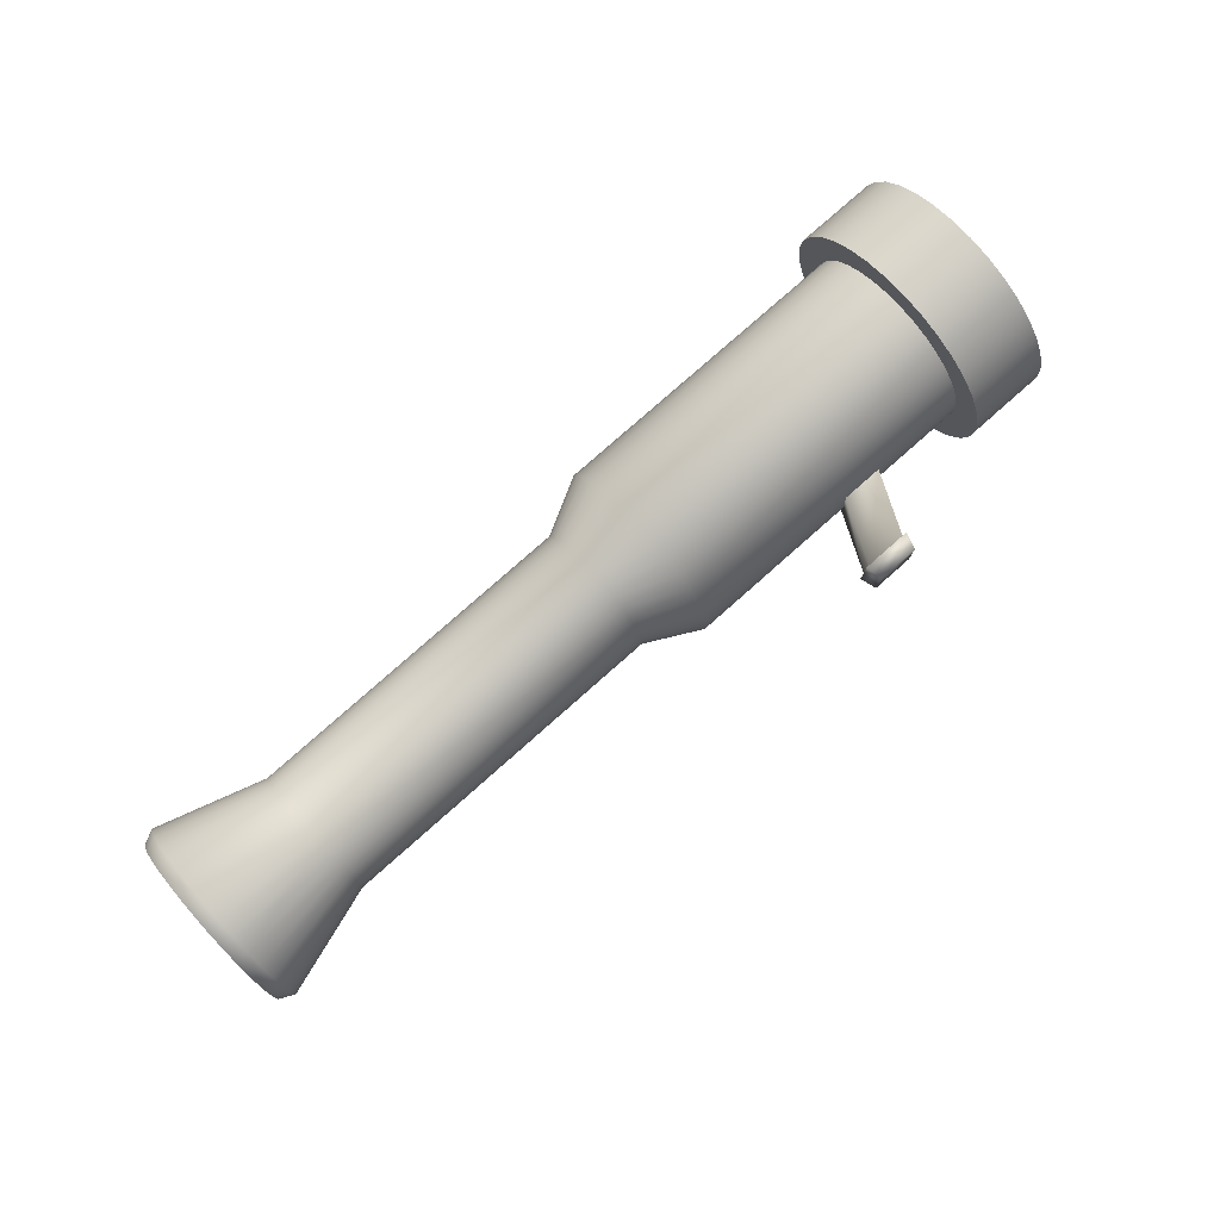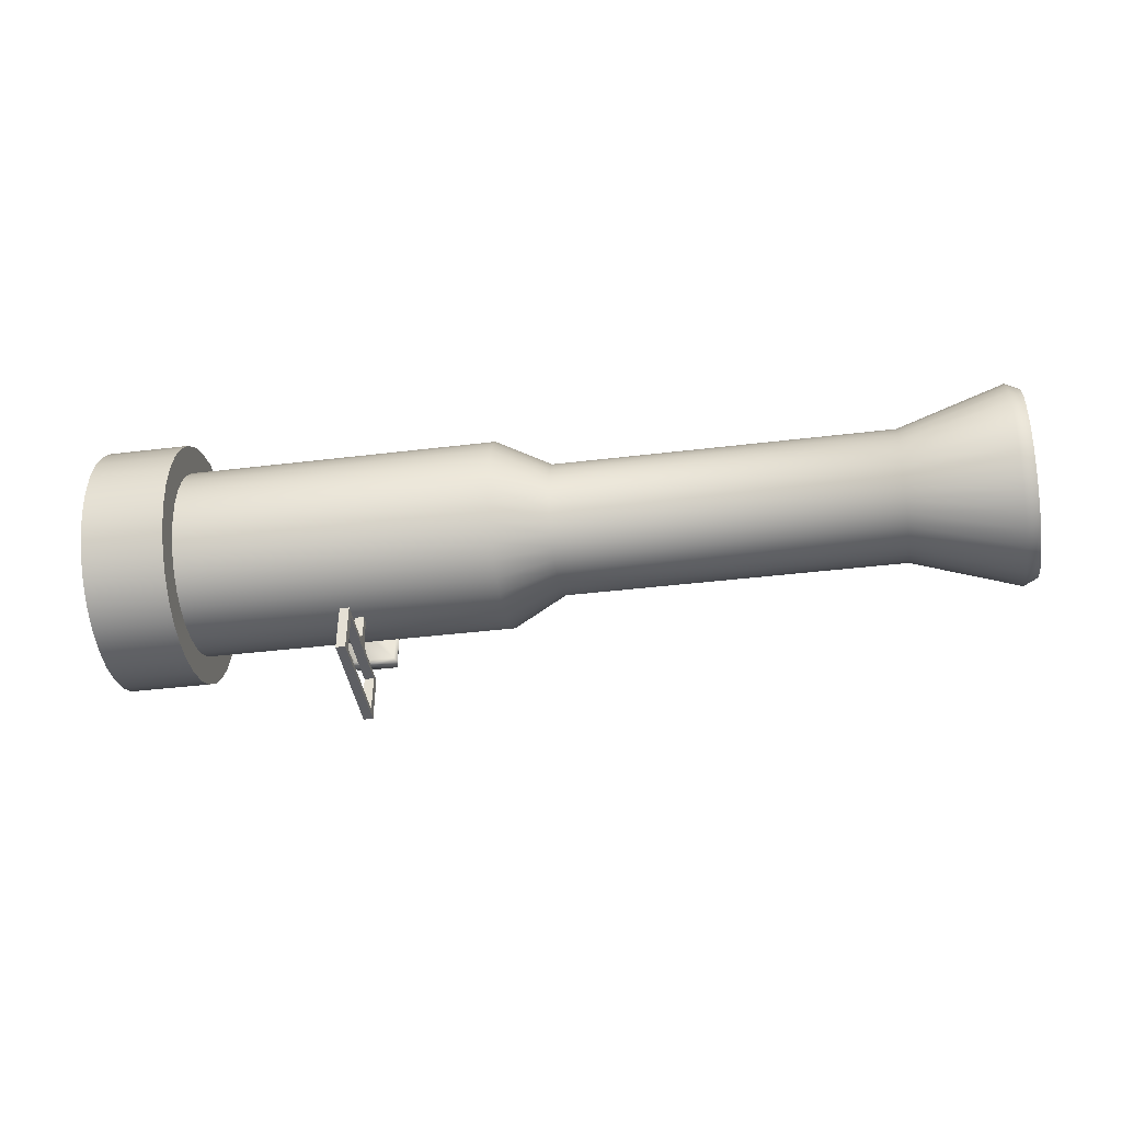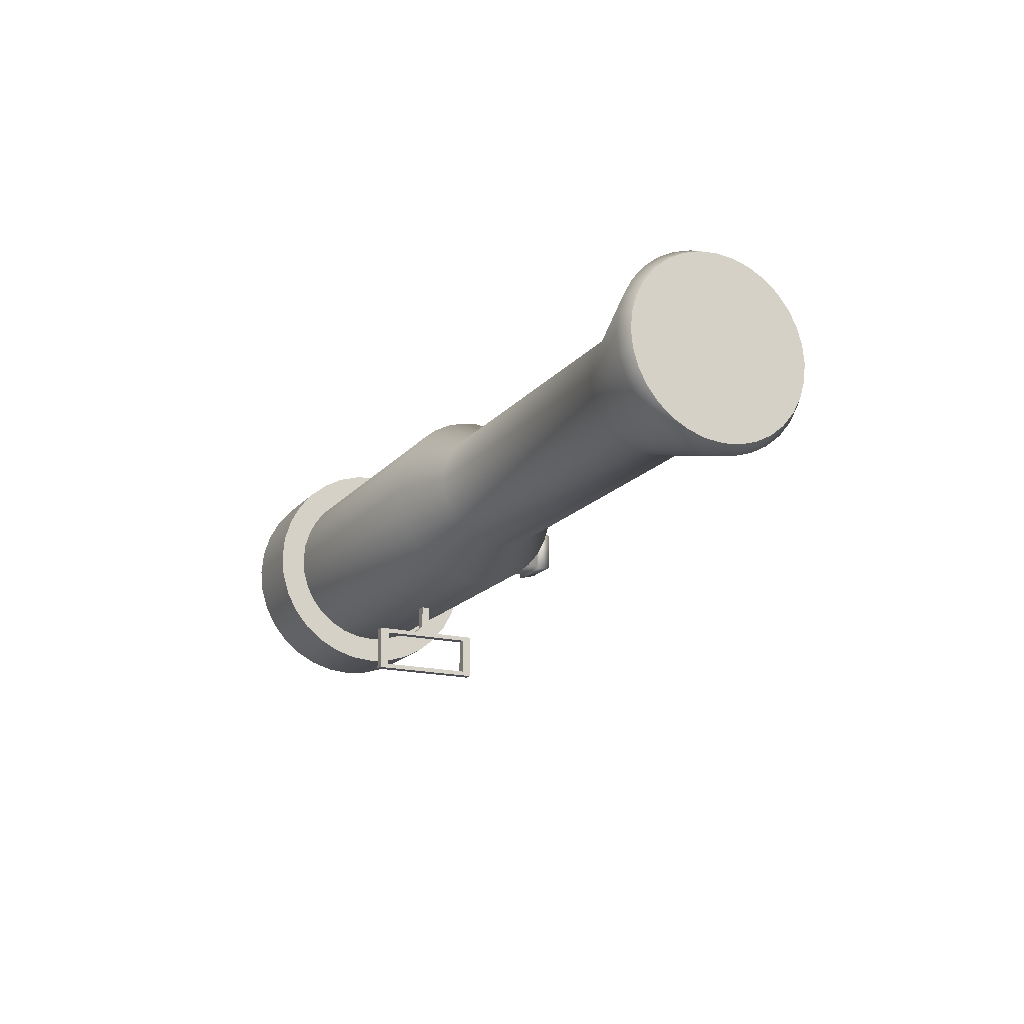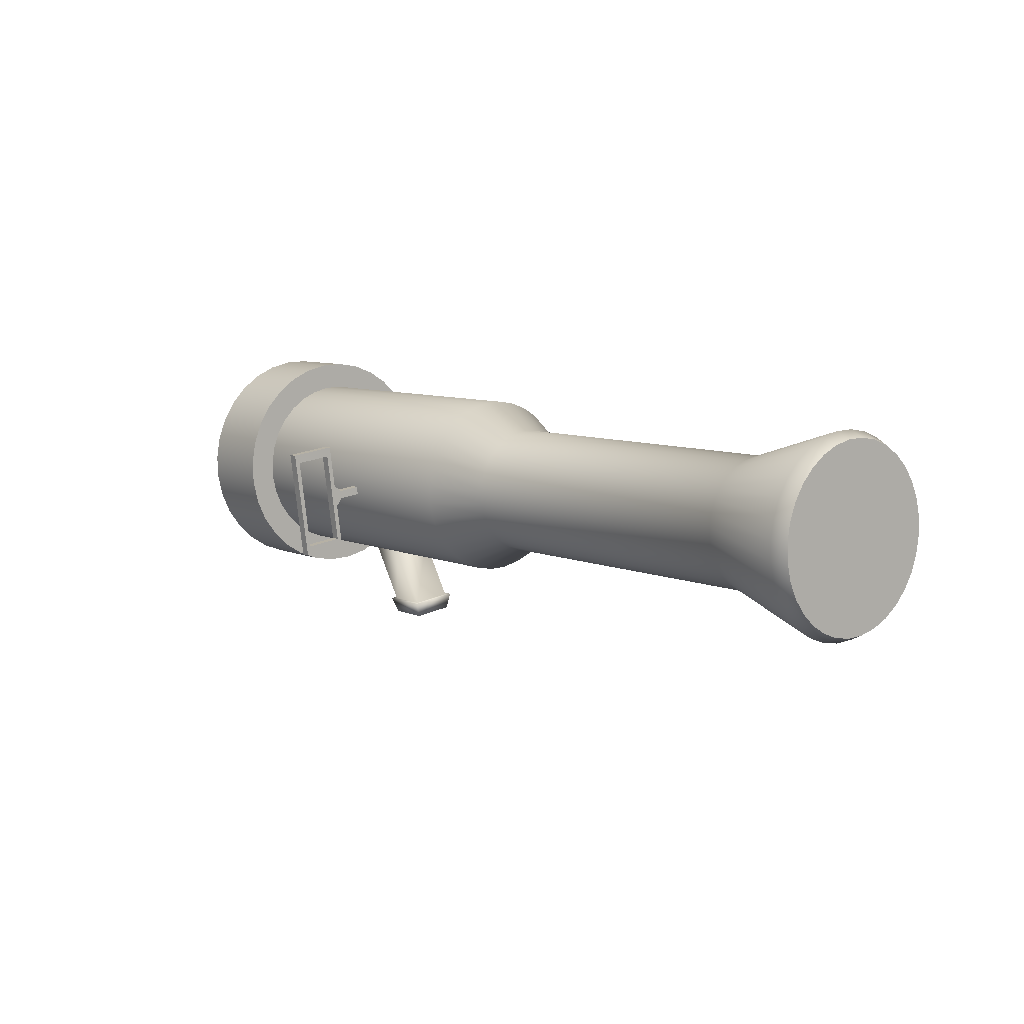
<metadata>
{"format":"obj","ext":"obj","renderer":"f3d","projection":"perspective","resolution":1024,"background":"white","views":[{"elev":78.6,"azim":-50.5,"up":"+Z"},{"elev":49.3,"azim":-179.5,"up":"+Y"},{"elev":-17.3,"azim":-125.3,"up":"+Z"},{"elev":19.6,"azim":-130.5,"up":"+Y"}]}
</metadata>
<code>
o Cylinder
v 1.966 -0.6114 -0.9
v 4.938 -1.082 -0.9
v 1.938 -0.7848 -0.8827
v 4.911 -1.256 -0.8827
v 1.912 -0.9515 -0.8315
v 4.885 -1.422 -0.8315
v 1.888 -1.105 -0.7483
v 4.86 -1.576 -0.7483
v 1.866 -1.24 -0.6364
v 4.839 -1.711 -0.6364
v 1.849 -1.35 -0.5
v 4.821 -1.821 -0.5
v 1.836 -1.433 -0.3444
v 4.808 -1.903 -0.3444
v 1.828 -1.483 -0.1756
v 4.8 -1.954 -0.1756
v 1.825 -1.5 0
v 4.798 -1.971 -0
v 1.828 -1.483 0.1756
v 4.8 -1.954 0.1756
v 1.836 -1.433 0.3444
v 4.808 -1.903 0.3444
v 1.849 -1.35 0.5
v 4.821 -1.821 0.5
v 1.866 -1.24 0.6364
v 4.839 -1.711 0.6364
v 1.888 -1.105 0.7483
v 4.86 -1.576 0.7483
v 1.912 -0.9515 0.8315
v 4.885 -1.422 0.8315
v 1.938 -0.7848 0.8827
v 4.911 -1.256 0.8827
v 1.966 -0.6114 0.9
v 4.938 -1.082 0.9
v 1.993 -0.4379 0.8827
v 4.966 -0.9088 0.8827
v 2.02 -0.2712 0.8315
v 4.992 -0.742 0.8315
v 2.044 -0.1175 0.7483
v 5.017 -0.5883 0.7483
v 2.065 0.0172 0.6364
v 5.038 -0.4536 0.6364
v 2.083 0.1277 0.5
v 5.056 -0.3431 0.5
v 2.096 0.2099 0.3444
v 5.069 -0.2609 0.3444
v 2.104 0.2605 0.1756
v 5.077 -0.2103 0.1756
v 2.107 0.2776 -2e-06
v 5.079 -0.1933 -2e-06
v 2.104 0.2605 -0.1756
v 5.077 -0.2103 -0.1756
v 2.096 0.2099 -0.3444
v 5.069 -0.2609 -0.3444
v 2.083 0.1277 -0.5
v 5.056 -0.3431 -0.5
v 2.065 0.0172 -0.6364
v 5.038 -0.4536 -0.6364
v 2.044 -0.1175 -0.7483
v 5.017 -0.5883 -0.7483
v 2.02 -0.2712 -0.8315
v 4.992 -0.742 -0.8315
v 1.993 -0.4379 -0.8827
v 4.966 -0.9088 -0.8827
v 4.938 -1.082 -1.17
v 4.903 -1.308 -1.148
v 4.868 -1.524 -1.081
v 4.837 -1.724 -0.9728
v 4.809 -1.899 -0.8273
v 4.786 -2.043 -0.65
v 4.769 -2.15 -0.4477
v 4.759 -2.216 -0.2283
v 4.755 -2.238 0
v 4.759 -2.216 0.2283
v 4.769 -2.15 0.4477
v 4.786 -2.043 0.65
v 4.809 -1.899 0.8273
v 4.837 -1.724 0.9728
v 4.868 -1.524 1.081
v 4.903 -1.308 1.148
v 4.938 -1.082 1.17
v 4.974 -0.8567 1.148
v 5.008 -0.6399 1.081
v 5.04 -0.4402 0.9728
v 5.068 -0.265 0.8273
v 5.091 -0.1213 0.65
v 5.108 -0.01454 0.4477
v 5.118 0.05122 0.2283
v 5.121 0.07342 -2e-06
v 5.118 0.05122 -0.2283
v 5.108 -0.01454 -0.4477
v 5.091 -0.1213 -0.65
v 5.068 -0.265 -0.8273
v 5.04 -0.4402 -0.9728
v 5.008 -0.6399 -1.081
v 4.974 -0.8567 -1.148
v 5.714 -1.205 -1.17
v 5.679 -1.43 -1.148
v 5.644 -1.647 -1.081
v 5.613 -1.847 -0.9728
v 5.585 -2.022 -0.8273
v 5.562 -2.166 -0.65
v 5.545 -2.273 -0.4477
v 5.535 -2.338 -0.2283
v 5.531 -2.361 0
v 5.535 -2.338 0.2283
v 5.545 -2.273 0.4477
v 5.562 -2.166 0.65
v 5.585 -2.022 0.8273
v 5.613 -1.847 0.9728
v 5.644 -1.647 1.081
v 5.679 -1.43 1.148
v 5.714 -1.205 1.17
v 5.75 -0.9796 1.148
v 5.784 -0.7628 1.081
v 5.816 -0.563 0.9728
v 5.844 -0.3879 0.8273
v 5.866 -0.2442 0.65
v 5.883 -0.1374 0.4477
v 5.894 -0.07166 0.2283
v 5.897 -0.04945 -2e-06
v 5.894 -0.07166 -0.2283
v 5.883 -0.1374 -0.4477
v 5.866 -0.2442 -0.65
v 5.844 -0.3879 -0.8273
v 5.816 -0.563 -0.9728
v 5.784 -0.7628 -1.081
v 5.75 -0.9796 -1.148
v 5.714 -1.205 -0.936
v 5.686 -1.385 -0.918
v 5.658 -1.559 -0.8648
v 5.633 -1.719 -0.7783
v 5.611 -1.859 -0.6619
v 5.593 -1.974 -0.52
v 5.579 -2.059 -0.3582
v 5.571 -2.112 -0.1826
v 5.568 -2.13 -0
v 5.571 -2.112 0.1826
v 5.579 -2.059 0.3582
v 5.593 -1.974 0.52
v 5.611 -1.859 0.6619
v 5.633 -1.719 0.7783
v 5.658 -1.559 0.8648
v 5.686 -1.385 0.918
v 5.714 -1.205 0.936
v 5.743 -1.025 0.918
v 5.77 -0.8513 0.8648
v 5.796 -0.6914 0.7783
v 5.818 -0.5513 0.6619
v 5.836 -0.4364 0.52
v 5.85 -0.3509 0.3582
v 5.858 -0.2983 0.1826
v 5.861 -0.2806 -2e-06
v 5.858 -0.2983 -0.1826
v 5.85 -0.3509 -0.3582
v 5.836 -0.4364 -0.52
v 5.818 -0.5513 -0.6619
v 5.796 -0.6914 -0.7783
v 5.77 -0.8513 -0.8648
v 5.743 -1.025 -0.918
v 5.432 -1.16 -0.936
v 5.403 -1.341 -0.918
v 5.376 -1.514 -0.8648
v 5.35 -1.674 -0.7783
v 5.328 -1.814 -0.6619
v 5.31 -1.929 -0.52
v 5.297 -2.014 -0.3582
v 5.288 -2.067 -0.1826
v 5.285 -2.085 -0
v 5.288 -2.067 0.1826
v 5.297 -2.014 0.3582
v 5.31 -1.929 0.52
v 5.328 -1.814 0.6619
v 5.35 -1.674 0.7783
v 5.376 -1.514 0.8648
v 5.403 -1.341 0.918
v 5.432 -1.16 0.936
v 5.46 -0.98 0.918
v 5.488 -0.8065 0.8648
v 5.513 -0.6467 0.7783
v 5.535 -0.5066 0.6619
v 5.554 -0.3916 0.52
v 5.567 -0.3062 0.3582
v 5.575 -0.2536 0.1826
v 5.578 -0.2358 -2e-06
v 5.575 -0.2536 -0.1826
v 5.567 -0.3062 -0.3582
v 5.554 -0.3916 -0.52
v 5.535 -0.5066 -0.6619
v 5.513 -0.6467 -0.7783
v 5.488 -0.8065 -0.8648
v 5.46 -0.98 -0.918
v 3.174 -1.357 -1.188
v 3.174 -1.357 -1.638
v 3.263 -1.371 -1.638
v 3.263 -1.371 -1.188
v 3.346 -0.2702 -1.188
v 3.346 -0.2702 -1.638
v 3.435 -0.2843 -1.638
v 3.435 -0.2843 -1.188
v 3.188 -1.268 -1.233
v 3.188 -1.268 -1.593
v 3.277 -1.282 -1.593
v 3.277 -1.282 -1.233
v 3.332 -0.3591 -1.233
v 3.332 -0.3591 -1.593
v 3.421 -0.3732 -1.593
v 3.421 -0.3732 -1.233
v 3.244 -0.9144 -1.188
v 3.333 -0.9285 -1.188
v 3.279 -0.6922 -1.188
v 3.368 -0.7063 -1.188
v 3.256 -0.8423 -1.12
v 3.345 -0.8564 -1.12
v 3.268 -0.7643 -1.12
v 3.357 -0.7784 -1.12
v 3.256 -0.8423 -0.8422
v 3.345 -0.8564 -0.8422
v 3.268 -0.7643 -0.8422
v 3.357 -0.7784 -0.8422
v 3.128 -2.278 0.2
v 3.128 -2.278 -0.2
v 3.524 -2.341 -0.2
v 3.524 -2.341 0.2
v 3.478 -1.73 0.2
v 3.478 -1.73 -0.2
v 3.873 -1.792 -0.2
v 3.873 -1.792 0.2
v 3.089 -2.272 0.24
v 3.089 -2.272 -0.24
v 3.563 -2.347 -0.24
v 3.563 -2.347 0.24
v 3.102 -2.433 0.2016
v 3.102 -2.433 -0.2017
v 3.501 -2.497 -0.2017
v 3.501 -2.497 0.2016
v 1.452 -0.53 -0.63
v 1.433 -0.6514 -0.6179
v 1.414 -0.7681 -0.582
v 1.397 -0.8757 -0.5238
v 1.382 -0.97 -0.4455
v 1.37 -1.047 -0.35
v 1.361 -1.105 -0.2411
v 1.355 -1.14 -0.1229
v 1.353 -1.152 0
v 1.355 -1.14 0.1229
v 1.361 -1.105 0.2411
v 1.37 -1.047 0.35
v 1.382 -0.97 0.4455
v 1.397 -0.8757 0.5238
v 1.414 -0.7681 0.582
v 1.433 -0.6514 0.6179
v 1.452 -0.53 0.63
v 1.471 -0.4086 0.6179
v 1.49 -0.2919 0.582
v 1.507 -0.1843 0.5238
v 1.522 -0.08999 0.4455
v 1.534 -0.01261 0.35
v 1.543 0.04489 0.2411
v 1.549 0.0803 0.1229
v 1.551 0.09226 -1e-06
v 1.549 0.0803 -0.1229
v 1.543 0.04489 -0.2411
v 1.534 -0.01261 -0.35
v 1.522 -0.08999 -0.4455
v 1.507 -0.1843 -0.5238
v 1.49 -0.2919 -0.582
v 1.471 -0.4086 -0.6179
v -1.76 -0.02124 -0.63
v -1.779 -0.1426 -0.6179
v -1.798 -0.2594 -0.582
v -1.815 -0.3669 -0.5238
v -1.83 -0.4612 -0.4455
v -1.842 -0.5386 -0.35
v -1.851 -0.5961 -0.2411
v -1.857 -0.6315 -0.1229
v -1.859 -0.6435 0
v -1.857 -0.6315 0.1229
v -1.851 -0.5961 0.2411
v -1.842 -0.5386 0.35
v -1.83 -0.4612 0.4455
v -1.815 -0.3669 0.5238
v -1.798 -0.2594 0.582
v -1.779 -0.1426 0.6179
v -1.76 -0.02124 0.63
v -1.741 0.1002 0.6179
v -1.722 0.2169 0.582
v -1.705 0.3245 0.5238
v -1.69 0.4188 0.4455
v -1.678 0.4961 0.35
v -1.669 0.5536 0.2411
v -1.663 0.589 0.1229
v -1.662 0.601 -1e-06
v -1.663 0.589 -0.1229
v -1.669 0.5536 -0.2411
v -1.678 0.4961 -0.35
v -1.69 0.4188 -0.4455
v -1.705 0.3245 -0.5238
v -1.722 0.2169 -0.582
v -1.741 0.1002 -0.6179
v -2.766 0.1381 -0.945
v -2.795 -0.04399 -0.9268
v -2.823 -0.2191 -0.8731
v -2.848 -0.3804 -0.7857
v -2.871 -0.5219 -0.6682
v -2.889 -0.638 -0.525
v -2.903 -0.7242 -0.3616
v -2.911 -0.7773 -0.1844
v -2.914 -0.7953 1e-06
v -2.911 -0.7773 0.1844
v -2.903 -0.7242 0.3616
v -2.889 -0.638 0.525
v -2.871 -0.5219 0.6682
v -2.848 -0.3804 0.7857
v -2.823 -0.2191 0.8731
v -2.795 -0.04399 0.9268
v -2.766 0.1381 0.945
v -2.737 0.3202 0.9268
v -2.71 0.4953 0.8731
v -2.684 0.6567 0.7857
v -2.662 0.7981 0.6682
v -2.643 0.9142 0.525
v -2.63 1 0.3616
v -2.621 1.054 0.1844
v -2.618 1.071 -1e-06
v -2.621 1.054 -0.1844
v -2.63 1 -0.3616
v -2.643 0.9142 -0.525
v -2.662 0.7981 -0.6682
v -2.684 0.6567 -0.7857
v -2.71 0.4953 -0.8731
v -2.737 0.3202 -0.9268
v -2.897 0.1588 -0.8816
v -2.923 -0.01112 -0.8647
v -2.949 -0.1745 -0.8145
v -2.973 -0.325 -0.733
v -2.994 -0.457 -0.6234
v -3.011 -0.5652 -0.4898
v -3.024 -0.6457 -0.3374
v -3.032 -0.6953 -0.172
v -3.034 -0.712 1e-06
v -3.032 -0.6953 0.172
v -3.024 -0.6457 0.3374
v -3.011 -0.5652 0.4898
v -2.994 -0.457 0.6234
v -2.973 -0.325 0.733
v -2.949 -0.1745 0.8145
v -2.923 -0.01112 0.8647
v -2.897 0.1588 0.8816
v -2.87 0.3286 0.8647
v -2.844 0.492 0.8145
v -2.82 0.6425 0.733
v -2.799 0.7745 0.6234
v -2.782 0.8828 0.4898
v -2.769 0.9632 0.3374
v -2.761 1.013 0.172
v -2.759 1.03 -1e-06
v -2.761 1.013 -0.172
v -2.769 0.9632 -0.3374
v -2.782 0.8828 -0.4898
v -2.799 0.7745 -0.6234
v -2.82 0.6425 -0.733
v -2.844 0.492 -0.8145
v -2.87 0.3286 -0.8647
f 60 58 93 94
f 38 36 82 83
f 16 14 71 72
f 2 64 96 65
f 44 42 85 86
f 22 20 74 75
f 50 48 88 89
f 6 4 66 67
f 28 26 77 78
f 56 54 91 92
f 12 10 69 70
f 34 32 80 81
f 62 60 94 95
f 40 38 83 84
f 4 2 65 66
f 18 16 72 73
f 46 44 86 87
f 24 22 75 76
f 52 50 89 90
f 8 6 67 68
f 30 28 78 79
f 58 56 92 93
f 36 34 81 82
f 14 12 70 71
f 64 62 95 96
f 42 40 84 85
f 20 18 73 74
f 48 46 87 88
f 26 24 76 77
f 54 52 90 91
f 10 8 68 69
f 32 30 79 80
f 123 122 154 155
f 101 100 132 133
f 112 111 143 144
f 121 120 152 153
f 99 98 130 131
f 110 109 141 142
f 119 118 150 151
f 108 107 139 140
f 128 127 159 160
f 117 116 148 149
f 106 105 137 138
f 126 125 157 158
f 115 114 146 147
f 104 103 135 136
f 124 123 155 156
f 102 101 133 134
f 113 112 144 145
f 122 121 153 154
f 100 99 131 132
f 111 110 142 143
f 120 119 151 152
f 98 97 129 130
f 109 108 140 141
f 97 128 160 129
f 118 117 149 150
f 107 106 138 139
f 127 126 158 159
f 116 115 147 148
f 105 104 136 137
f 125 124 156 157
f 114 113 145 146
f 103 102 134 135
f 162 161 192 191 190 189 188 187 186 185 184 183 182 181 180 179 178 177 176 175 174 173 172 171 170 169 168 167 166 165 164 163
f 200 212 210 196 204 208
f 198 199 195 194
f 196 195 203 204
f 210 209 193 196
f 193 194 195 196
f 200 199 198 197
f 201 205 208 204
f 202 201 204 203
f 199 200 208 207
f 195 199 207 203
f 194 193 201 202
f 198 194 202 206
f 197 198 206 205
f 193 209 211 197 205 201
f 205 206 207 208
f 202 203 207 206
f 212 211 215 216
f 200 197 211 212
f 216 215 219 220
f 210 212 216 214
f 211 209 213 215
f 209 210 214 213
f 220 219 217 218
f 214 216 220 218
f 215 213 217 219
f 213 214 218 217
f 333 334 335 336 337 338 339 340 341 342 343 344 345 346 347 348 349 350 351 352 353 354 355 356 357 358 359 360 361 362 363 364
f 1 2 4 3
f 3 4 6 5
f 5 6 8 7
f 7 8 10 9
f 9 10 12 11
f 11 12 14 13
f 13 14 16 15
f 15 16 18 17
f 17 18 20 19
f 19 20 22 21
f 21 22 24 23
f 23 24 26 25
f 25 26 28 27
f 27 28 30 29
f 29 30 32 31
f 31 32 34 33
f 33 34 36 35
f 35 36 38 37
f 37 38 40 39
f 39 40 42 41
f 41 42 44 43
f 43 44 46 45
f 45 46 48 47
f 47 48 50 49
f 49 50 52 51
f 51 52 54 53
f 53 54 56 55
f 55 56 58 57
f 57 58 60 59
f 59 60 62 61
f 63 64 2 1
f 61 62 64 63
f 59 61 267 266
f 89 88 120 121
f 67 66 98 99
f 78 77 109 110
f 87 86 118 119
f 76 75 107 108
f 96 95 127 128
f 85 84 116 117
f 74 73 105 106
f 94 93 125 126
f 83 82 114 115
f 72 71 103 104
f 92 91 123 124
f 70 69 101 102
f 81 80 112 113
f 90 89 121 122
f 68 67 99 100
f 79 78 110 111
f 88 87 119 120
f 66 65 97 98
f 77 76 108 109
f 65 96 128 97
f 86 85 117 118
f 75 74 106 107
f 95 94 126 127
f 84 83 115 116
f 73 72 104 105
f 93 92 124 125
f 82 81 113 114
f 71 70 102 103
f 91 90 122 123
f 69 68 100 101
f 80 79 111 112
f 157 156 188 189
f 146 145 177 178
f 135 134 166 167
f 155 154 186 187
f 133 132 164 165
f 144 143 175 176
f 153 152 184 185
f 131 130 162 163
f 142 141 173 174
f 151 150 182 183
f 140 139 171 172
f 160 159 191 192
f 149 148 180 181
f 138 137 169 170
f 158 157 189 190
f 147 146 178 179
f 136 135 167 168
f 156 155 187 188
f 134 133 165 166
f 145 144 176 177
f 154 153 185 186
f 132 131 163 164
f 143 142 174 175
f 152 151 183 184
f 130 129 161 162
f 141 140 172 173
f 129 160 192 161
f 150 149 181 182
f 139 138 170 171
f 159 158 190 191
f 148 147 179 180
f 137 136 168 169
f 225 226 222 221
f 226 227 223 222
f 227 228 224 223
f 228 225 221 224
f 224 221 229 232
f 228 227 226 225
f 232 229 233 236
f 223 224 232 231
f 222 223 231 230
f 221 222 230 229
f 233 234 235 236
f 231 232 236 235
f 230 231 235 234
f 229 230 234 233
f 265 266 298 297
f 37 39 256 255
f 1 3 238 237
f 15 17 245 244
f 43 45 259 258
f 21 23 248 247
f 49 51 262 261
f 5 7 240 239
f 27 29 251 250
f 55 57 265 264
f 33 35 254 253
f 11 13 243 242
f 61 63 268 267
f 39 41 257 256
f 17 19 246 245
f 45 47 260 259
f 23 25 249 248
f 51 53 263 262
f 7 9 241 240
f 29 31 252 251
f 57 59 266 265
f 35 37 255 254
f 13 15 244 243
f 63 1 237 268
f 41 43 258 257
f 19 21 247 246
f 47 49 261 260
f 3 5 239 238
f 25 27 250 249
f 53 55 264 263
f 9 11 242 241
f 31 33 253 252
f 299 300 332 331
f 254 255 287 286
f 243 244 276 275
f 263 264 296 295
f 241 242 274 273
f 252 253 285 284
f 261 262 294 293
f 239 240 272 271
f 250 251 283 282
f 259 260 292 291
f 237 238 270 269
f 248 249 281 280
f 268 237 269 300
f 257 258 290 289
f 246 247 279 278
f 266 267 299 298
f 255 256 288 287
f 244 245 277 276
f 264 265 297 296
f 253 254 286 285
f 242 243 275 274
f 262 263 295 294
f 240 241 273 272
f 251 252 284 283
f 260 261 293 292
f 238 239 271 270
f 249 250 282 281
f 258 259 291 290
f 247 248 280 279
f 267 268 300 299
f 256 257 289 288
f 245 246 278 277
f 322 323 355 354
f 288 289 321 320
f 277 278 310 309
f 297 298 330 329
f 286 287 319 318
f 275 276 308 307
f 295 296 328 327
f 273 274 306 305
f 284 285 317 316
f 293 294 326 325
f 271 272 304 303
f 282 283 315 314
f 291 292 324 323
f 269 270 302 301
f 280 281 313 312
f 300 269 301 332
f 289 290 322 321
f 278 279 311 310
f 298 299 331 330
f 287 288 320 319
f 276 277 309 308
f 296 297 329 328
f 285 286 318 317
f 274 275 307 306
f 294 295 327 326
f 272 273 305 304
f 283 284 316 315
f 292 293 325 324
f 270 271 303 302
f 281 282 314 313
f 290 291 323 322
f 279 280 312 311
f 311 312 344 343
f 331 332 364 363
f 320 321 353 352
f 309 310 342 341
f 329 330 362 361
f 318 319 351 350
f 307 308 340 339
f 327 328 360 359
f 305 306 338 337
f 316 317 349 348
f 325 326 358 357
f 303 304 336 335
f 314 315 347 346
f 323 324 356 355
f 301 302 334 333
f 312 313 345 344
f 332 301 333 364
f 321 322 354 353
f 310 311 343 342
f 330 331 363 362
f 319 320 352 351
f 308 309 341 340
f 328 329 361 360
f 317 318 350 349
f 306 307 339 338
f 326 327 359 358
f 304 305 337 336
f 315 316 348 347
f 324 325 357 356
f 302 303 335 334
f 313 314 346 345

</code>
